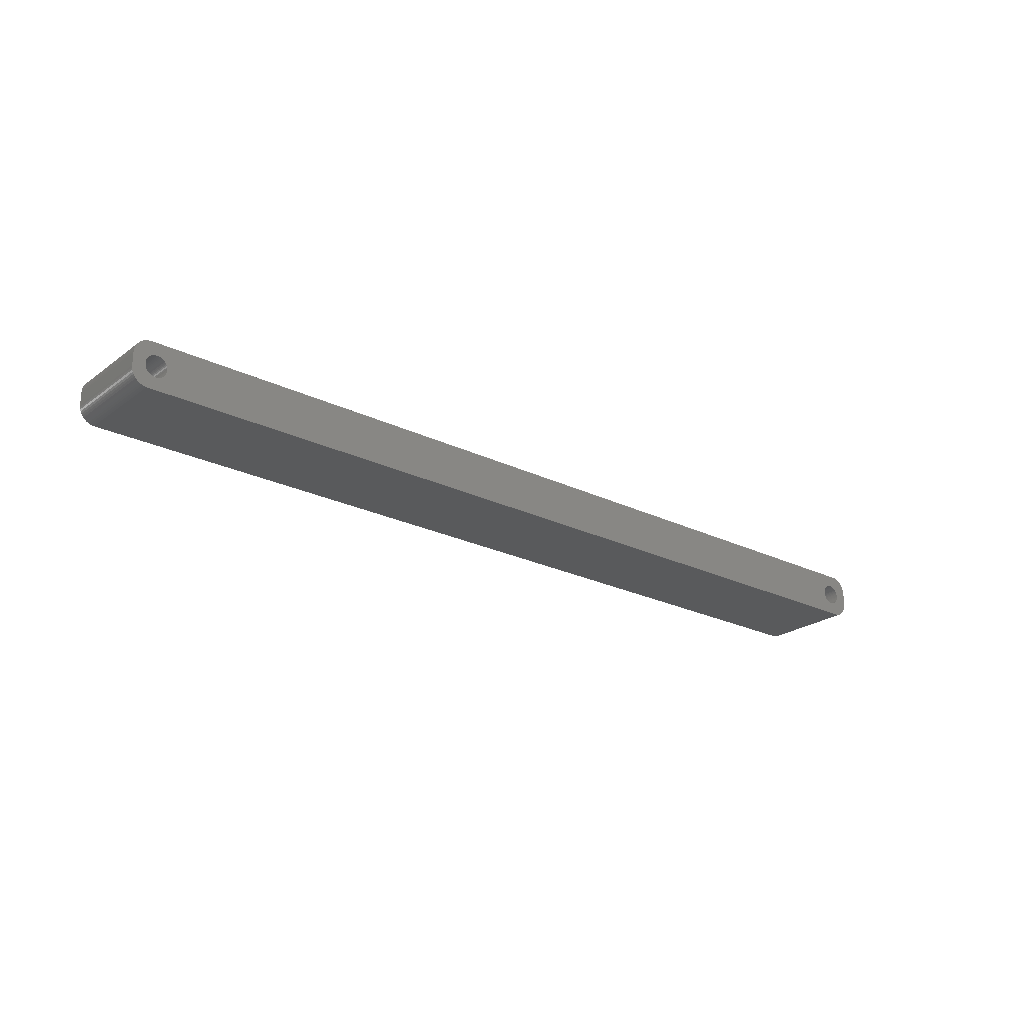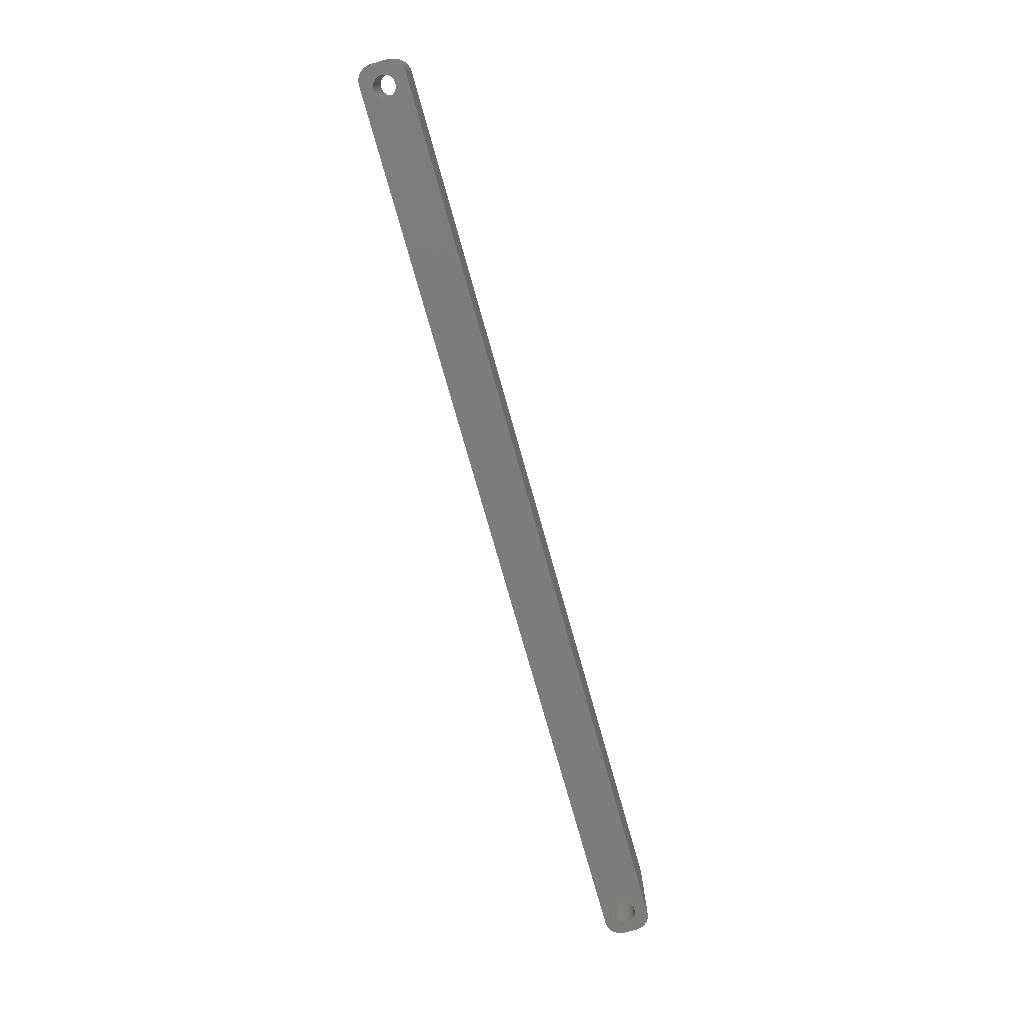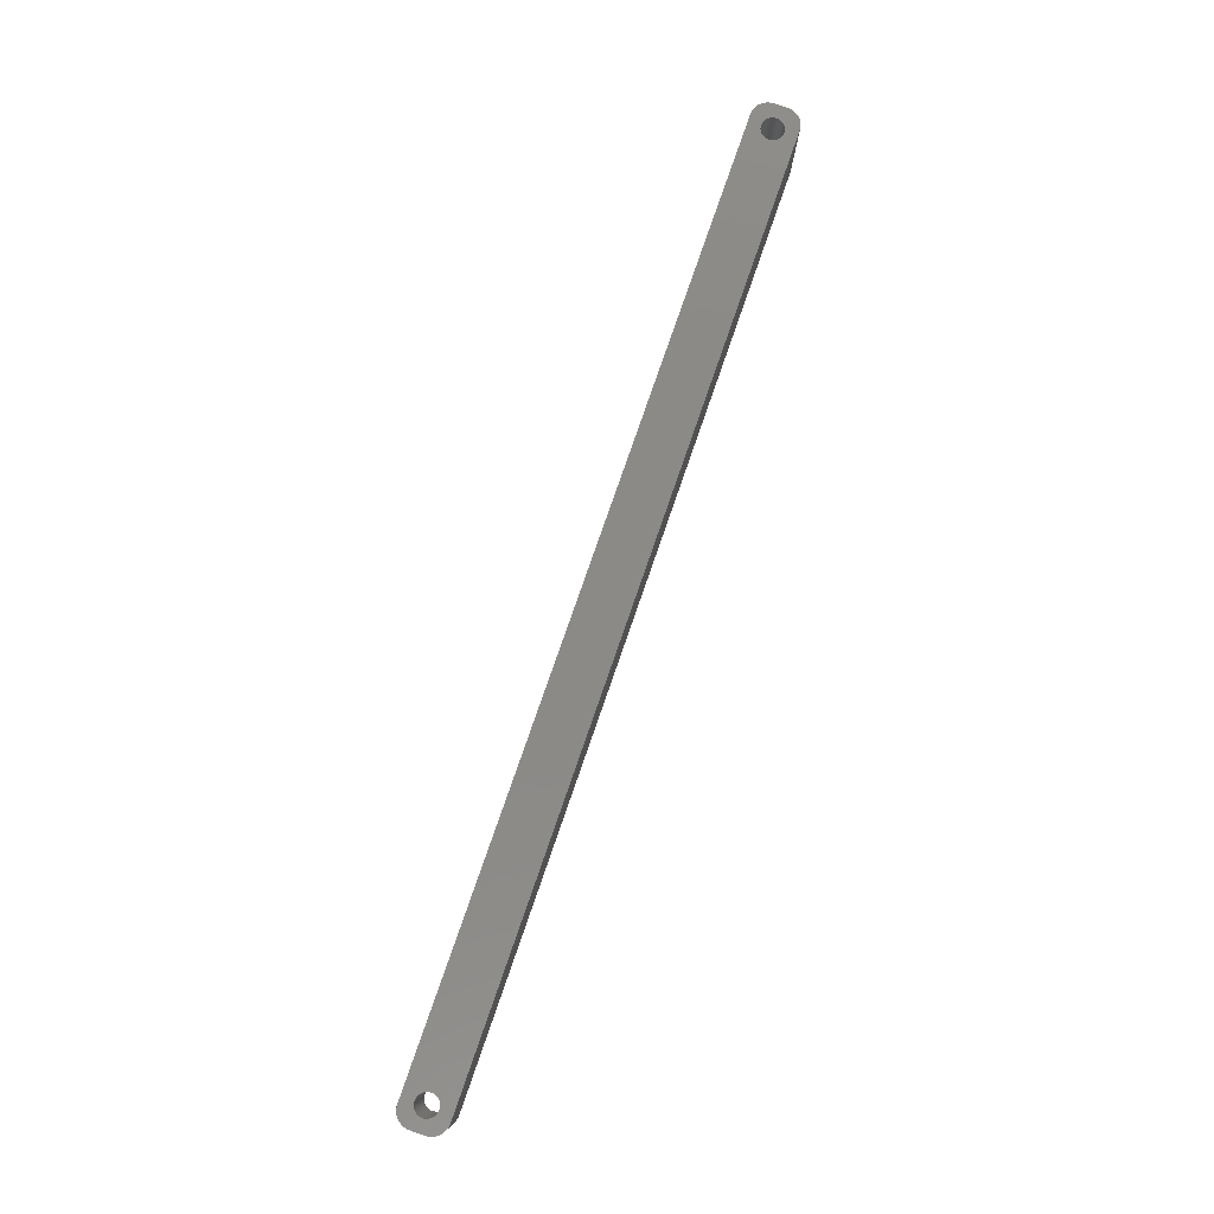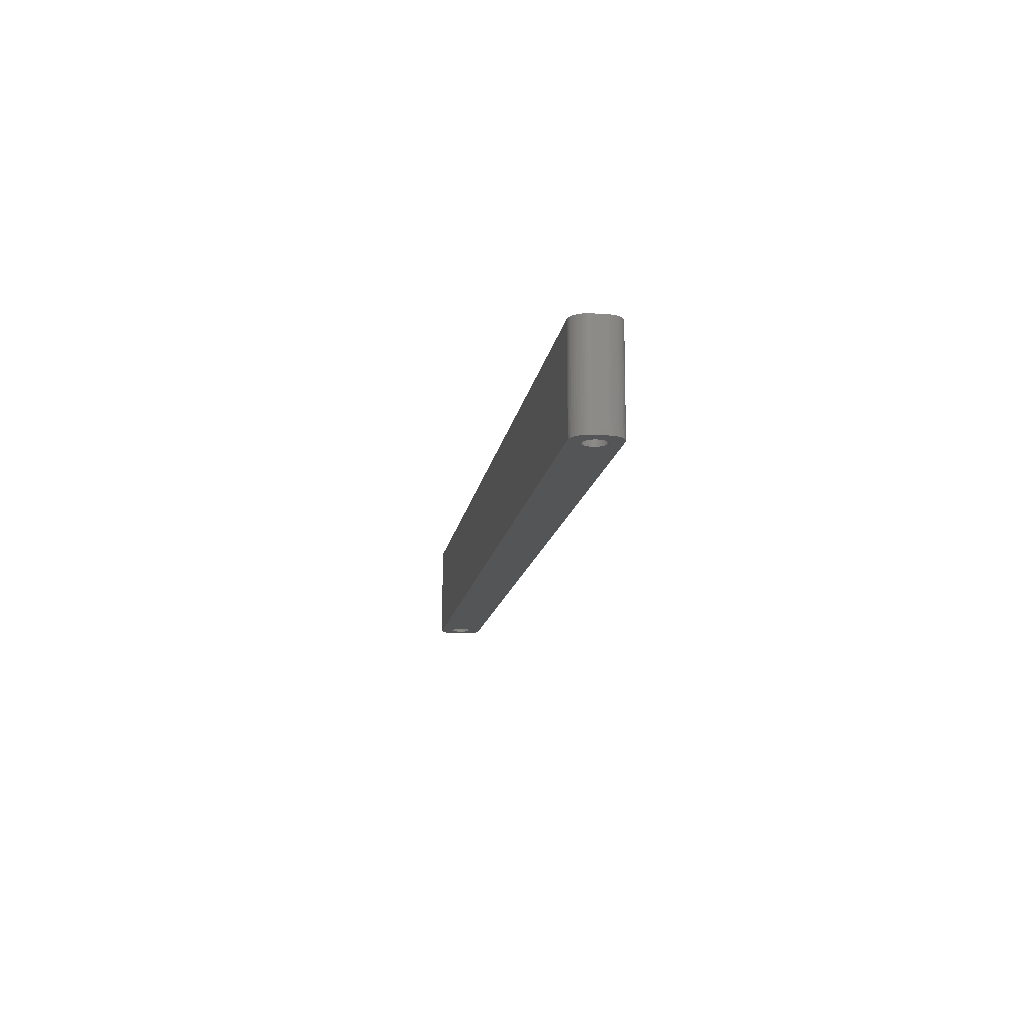
<metadata>
{"format":"stl","ext":"stl","renderer":"f3d","projection":"perspective","resolution":1024,"background":"white","views":[{"elev":-23.5,"azim":-39.4,"up":"+Y"},{"elev":-75.4,"azim":-74.3,"up":"+Z"},{"elev":79.8,"azim":-70.8,"up":"+Z"},{"elev":-13.4,"azim":81.6,"up":"+Z"}]}
</metadata>
<code>
# stl→obj: 304 verts, 612 faces
v -132 1.196 0
v -132.2 1.566 30
v -132.2 1.566 0
v -132 1.196 30
v -132.4 1.91 30
v -132.4 1.91 0
v -134 3.091 0
v -133.6 2.941 30
v -134 3.091 30
v -133.6 2.941 0
v -136.4 2.941 0
v -136 3.091 30
v -136.4 2.941 30
v -136 3.091 0
v -138 1.196 30
v -137.8 1.566 0
v -137.8 1.566 30
v -138 1.196 0
v -131.9 -0.8082 0
v -131.8 -0.4073 30
v -131.8 -0.4073 0
v -131.9 -0.8082 30
v -134.8 3.244 0
v -134.4 3.192 30
v -134.8 3.244 30
v -134.4 3.192 0
v -133.3 2.744 0
v -132.9 2.504 30
v -133.3 2.744 30
v -132.9 2.504 0
v -138.2 0.4073 30
v -138.1 0.8082 0
v -138.1 0.8082 30
v -138.2 0.4073 0
v -137.6 1.91 30
v -137.4 2.225 0
v -137.4 2.225 30
v -137.6 1.91 0
v -136.7 2.744 0
v -136.7 2.744 30
v -135.6 3.192 0
v -135.2 3.244 30
v -135.6 3.192 30
v -135.2 3.244 0
v -131.8 0 0
v -131.8 0.4073 30
v -131.8 0.4073 0
v -131.8 0 30
v -132 -1.196 0
v -132 -1.196 30
v -132.9 -2.504 0
v -133.3 -2.744 30
v -132.9 -2.504 30
v -133.3 -2.744 0
v -131.9 0.8082 30
v -131.9 0.8082 0
v -132.6 2.225 30
v -132.6 2.225 0
v -138.2 0 30
v -138.2 0 0
v 138 1.196 30
v 142 2 30
v 142 2.627 30
v 138.2 0 30
v 142 -2 30
v 137.8 1.566 30
v 141.8 3.243 30
v 138.2 -0.4073 30
v 141.6 3.841 30
v 138.1 -0.8082 30
v 137.6 1.91 30
v 141.4 4.409 30
v 138 -1.196 30
v 141 4.939 30
v 142 -2.627 30
v 137.4 2.225 30
v 140.6 5.423 30
v 137.8 -1.566 30
v 140.2 5.853 30
v 141.8 -3.243 30
v 137.1 2.504 30
v 139.7 6.222 30
v 141.6 -3.841 30
v 139.1 6.524 30
v 137.6 -1.91 30
v 136.7 2.744 30
v 138.5 6.755 30
v 141.4 -4.409 30
v 141 -4.939 30
v 138.2 0.4073 30
v 138.1 0.8082 30
v 137.9 6.911 30
v 136.4 2.941 30
v 137.3 6.99 30
v 136 3.091 30
v 135.6 3.192 30
v 135.2 3.244 30
v 134.8 3.244 30
v 134.4 3.192 30
v 134 3.091 30
v 133.6 2.941 30
v 133.3 2.744 30
v 132.9 2.504 30
v 132.6 2.225 30
v 131.8 0.4073 30
v 131.8 0 30
v 131.9 0.8082 30
v 132 1.196 30
v 132.2 1.566 30
v 132.4 1.91 30
v -137.3 6.99 30
v -137.9 6.911 30
v -138.5 6.755 30
v -139.1 6.524 30
v -137.1 2.504 30
v -139.7 6.222 30
v -140.2 5.853 30
v -140.6 5.423 30
v -141 4.939 30
v 137.4 -2.225 30
v 140.6 -5.423 30
v 140.2 -5.853 30
v 137.1 -2.504 30
v 139.7 -6.222 30
v 139.1 -6.524 30
v 136.7 -2.744 30
v 138.5 -6.755 30
v 137.9 -6.911 30
v 136.4 -2.941 30
v 137.3 -6.99 30
v 136 -3.091 30
v 135.6 -3.192 30
v 135.2 -3.244 30
v 134.8 -3.244 30
v 134.4 -3.192 30
v 134 -3.091 30
v 133.6 -2.941 30
v 133.3 -2.744 30
v 132.9 -2.504 30
v 132.6 -2.225 30
v 131.8 -0.4073 30
v 131.9 -0.8082 30
v 132 -1.196 30
v 132.2 -1.566 30
v -132.2 -1.566 30
v 132.4 -1.91 30
v -132.4 -1.91 30
v -132.6 -2.225 30
v -137.3 -6.99 30
v -133.6 -2.941 30
v -134 -3.091 30
v -134.4 -3.192 30
v -134.8 -3.244 30
v -135.2 -3.244 30
v -135.6 -3.192 30
v -136 -3.091 30
v -136.4 -2.941 30
v -137.9 -6.911 30
v -136.7 -2.744 30
v -139.1 -6.524 30
v -137.1 -2.504 30
v -140.2 -5.853 30
v -137.4 -2.225 30
v -141 -4.939 30
v -137.6 -1.91 30
v -141.6 -3.841 30
v -137.8 -1.566 30
v -142 -2.627 30
v -138 -1.196 30
v -142 -2 30
v -138.1 -0.8082 30
v -138.2 -0.4073 30
v -138.5 -6.755 30
v -141.4 4.409 30
v -141.6 3.841 30
v -142 2 30
v -141.8 3.243 30
v -142 2.627 30
v -139.7 -6.222 30
v -140.6 -5.423 30
v -141.4 -4.409 30
v -141.8 -3.243 30
v -137.1 2.504 0
v -132.4 -1.91 0
v -132.2 -1.566 0
v -134.8 -3.244 0
v -135.2 -3.244 0
v -138.1 -0.8082 0
v -138 -1.196 0
v -137.8 -1.566 0
v -134.4 -3.192 0
v -136 -3.091 0
v -136.4 -2.941 0
v 138 -1.196 0
v 142 -2 0
v 142 -2.627 0
v 138.2 0 0
v 142 2 0
v 137.8 -1.566 0
v 141.8 -3.243 0
v 138.2 0.4073 0
v 141.6 -3.841 0
v 138.1 0.8082 0
v 137.6 -1.91 0
v 141.4 -4.409 0
v 138 1.196 0
v 141 -4.939 0
v 142 2.627 0
v 137.4 -2.225 0
v 140.6 -5.423 0
v 137.8 1.566 0
v 140.2 -5.853 0
v 141.8 3.243 0
v 137.1 -2.504 0
v 139.7 -6.222 0
v 141.6 3.841 0
v 139.1 -6.524 0
v 137.6 1.91 0
v 136.7 -2.744 0
v 138.5 -6.755 0
v 141.4 4.409 0
v 141 4.939 0
v 138.2 -0.4073 0
v 138.1 -0.8082 0
v 137.9 -6.911 0
v 136.4 -2.941 0
v 137.3 -6.99 0
v 136 -3.091 0
v 135.6 -3.192 0
v 135.2 -3.244 0
v 134.8 -3.244 0
v 134.4 -3.192 0
v 134 -3.091 0
v 133.6 -2.941 0
v 133.3 -2.744 0
v 132.9 -2.504 0
v 132.6 -2.225 0
v 131.8 -0.4073 0
v 131.8 0 0
v 131.9 -0.8082 0
v 132 -1.196 0
v 132.2 -1.566 0
v 132.4 -1.91 0
v -132.6 -2.225 0
v -137.3 -6.99 0
v -133.6 -2.941 0
v -134 -3.091 0
v -135.6 -3.192 0
v -137.9 -6.911 0
v -136.7 -2.744 0
v -138.5 -6.755 0
v -139.1 -6.524 0
v -137.1 -2.504 0
v -139.7 -6.222 0
v -140.2 -5.853 0
v -137.4 -2.225 0
v -140.6 -5.423 0
v -141 -4.939 0
v -137.6 -1.91 0
v 137.4 2.225 0
v 140.6 5.423 0
v 140.2 5.853 0
v 137.1 2.504 0
v 139.7 6.222 0
v 139.1 6.524 0
v 136.7 2.744 0
v 138.5 6.755 0
v 137.9 6.911 0
v 136.4 2.941 0
v 137.3 6.99 0
v 136 3.091 0
v 135.6 3.192 0
v 135.2 3.244 0
v 134.8 3.244 0
v 134.4 3.192 0
v 134 3.091 0
v 133.6 2.941 0
v 133.3 2.744 0
v 132.9 2.504 0
v 132.6 2.225 0
v 131.8 0.4073 0
v 131.9 0.8082 0
v 132 1.196 0
v 132.2 1.566 0
v 132.4 1.91 0
v -137.3 6.99 0
v -137.9 6.911 0
v -139.1 6.524 0
v -140.2 5.853 0
v -141 4.939 0
v -141.6 3.841 0
v -142 2.627 0
v -142 2 0
v -138.5 6.755 0
v -141.4 -4.409 0
v -141.6 -3.841 0
v -142 -2 0
v -141.8 -3.243 0
v -142 -2.627 0
v -139.7 6.222 0
v -140.6 5.423 0
v -138.2 -0.4073 0
v -141.4 4.409 0
v -141.8 3.243 0
f 1 2 3
f 2 1 4
f 3 5 6
f 5 3 2
f 7 8 9
f 8 7 10
f 11 12 13
f 12 11 14
f 15 16 17
f 16 15 18
f 19 20 21
f 20 19 22
f 23 24 25
f 24 23 26
f 27 28 29
f 28 27 30
f 31 32 33
f 32 31 34
f 35 36 37
f 36 35 38
f 39 13 40
f 13 39 11
f 41 42 43
f 42 41 44
f 45 46 47
f 46 45 48
f 49 22 19
f 22 49 50
f 51 52 53
f 52 51 54
f 47 55 56
f 55 47 46
f 56 4 1
f 4 56 55
f 30 57 28
f 57 30 58
f 44 25 42
f 25 44 23
f 26 9 24
f 9 26 7
f 10 29 8
f 29 10 27
f 59 34 31
f 34 59 60
f 61 62 63
f 62 64 65
f 66 63 67
f 68 65 64
f 66 67 69
f 70 65 68
f 71 69 72
f 73 65 70
f 71 72 74
f 65 73 75
f 76 74 77
f 78 75 73
f 76 77 79
f 75 78 80
f 81 79 82
f 80 78 83
f 81 82 84
f 85 83 78
f 86 84 87
f 83 85 88
f 88 85 89
f 62 90 64
f 62 91 90
f 62 61 91
f 86 87 92
f 63 66 61
f 69 71 66
f 74 76 71
f 93 92 94
f 79 81 76
f 84 86 81
f 92 93 86
f 94 95 93
f 94 96 95
f 94 97 96
f 94 98 97
f 94 99 98
f 94 100 99
f 94 101 100
f 94 102 101
f 94 103 102
f 94 104 103
f 105 48 106
f 46 105 107
f 55 107 108
f 4 108 109
f 2 109 110
f 5 110 104
f 57 104 94
f 105 46 48
f 107 55 46
f 108 4 55
f 109 2 4
f 110 5 2
f 104 57 5
f 111 57 94
f 57 111 28
f 28 111 29
f 29 111 8
f 8 111 9
f 9 111 24
f 24 111 25
f 25 111 42
f 111 43 42
f 111 12 43
f 111 13 12
f 112 13 111
f 13 112 40
f 113 40 112
f 114 40 113
f 40 114 115
f 116 115 114
f 117 115 116
f 115 117 37
f 118 37 117
f 119 37 118
f 37 119 35
f 120 89 85
f 89 120 121
f 121 120 122
f 123 122 120
f 122 123 124
f 124 123 125
f 126 125 123
f 125 126 127
f 127 126 128
f 129 128 126
f 128 129 130
f 131 130 129
f 132 130 131
f 133 130 132
f 134 130 133
f 135 130 134
f 136 130 135
f 137 130 136
f 138 130 137
f 139 130 138
f 140 130 139
f 48 141 106
f 20 141 48
f 141 20 142
f 22 142 20
f 142 22 143
f 50 143 22
f 143 50 144
f 145 144 50
f 144 145 146
f 147 146 145
f 146 147 140
f 148 140 147
f 140 148 130
f 149 148 53
f 149 53 52
f 149 52 150
f 149 150 151
f 149 151 152
f 149 152 153
f 149 153 154
f 148 149 130
f 155 149 154
f 156 149 155
f 157 149 156
f 158 157 159
f 160 159 161
f 162 161 163
f 164 163 165
f 166 165 167
f 157 158 149
f 168 167 169
f 170 169 171
f 170 171 172
f 170 172 59
f 159 173 158
f 174 35 119
f 175 35 174
f 170 59 176
f 35 175 17
f 169 170 168
f 177 17 175
f 159 160 173
f 178 17 177
f 161 179 160
f 17 178 15
f 161 162 179
f 176 15 178
f 163 180 162
f 15 176 33
f 163 164 180
f 33 176 31
f 165 181 164
f 31 176 59
f 165 166 181
f 167 182 166
f 167 168 182
f 33 18 15
f 18 33 32
f 17 38 35
f 38 17 16
f 14 43 12
f 43 14 41
f 183 40 115
f 40 183 39
f 36 115 37
f 115 36 183
f 184 145 185
f 145 184 147
f 186 154 153
f 154 186 187
f 169 188 171
f 188 169 189
f 167 189 169
f 189 167 190
f 191 153 152
f 153 191 186
f 6 57 58
f 57 6 5
f 21 48 45
f 48 21 20
f 192 157 156
f 157 192 193
f 194 195 196
f 195 197 198
f 199 196 200
f 201 198 197
f 199 200 202
f 203 198 201
f 204 202 205
f 206 198 203
f 204 205 207
f 198 206 208
f 209 207 210
f 211 208 206
f 209 210 212
f 208 211 213
f 214 212 215
f 213 211 216
f 214 215 217
f 218 216 211
f 219 217 220
f 216 218 221
f 221 218 222
f 195 223 197
f 195 224 223
f 195 194 224
f 219 220 225
f 196 199 194
f 202 204 199
f 207 209 204
f 226 225 227
f 212 214 209
f 217 219 214
f 225 226 219
f 227 228 226
f 227 229 228
f 227 230 229
f 227 231 230
f 227 232 231
f 227 233 232
f 227 234 233
f 227 235 234
f 227 236 235
f 227 237 236
f 238 45 239
f 21 238 240
f 19 240 241
f 49 241 242
f 185 242 243
f 184 243 237
f 244 237 227
f 238 21 45
f 240 19 21
f 241 49 19
f 242 185 49
f 243 184 185
f 237 244 184
f 245 244 227
f 244 245 51
f 51 245 54
f 54 245 246
f 246 245 247
f 247 245 191
f 191 245 186
f 186 245 187
f 245 248 187
f 245 192 248
f 245 193 192
f 249 193 245
f 193 249 250
f 251 250 249
f 252 250 251
f 250 252 253
f 254 253 252
f 255 253 254
f 253 255 256
f 257 256 255
f 258 256 257
f 256 258 259
f 260 222 218
f 222 260 261
f 261 260 262
f 263 262 260
f 262 263 264
f 264 263 265
f 266 265 263
f 265 266 267
f 267 266 268
f 269 268 266
f 268 269 270
f 271 270 269
f 272 270 271
f 273 270 272
f 274 270 273
f 275 270 274
f 276 270 275
f 277 270 276
f 278 270 277
f 279 270 278
f 280 270 279
f 45 281 239
f 47 281 45
f 281 47 282
f 56 282 47
f 282 56 283
f 1 283 56
f 283 1 284
f 3 284 1
f 284 3 285
f 6 285 3
f 285 6 280
f 58 280 6
f 280 58 270
f 286 58 30
f 286 30 27
f 286 27 10
f 286 10 7
f 286 7 26
f 286 26 23
f 286 23 44
f 58 286 270
f 41 286 44
f 14 286 41
f 11 286 14
f 287 11 39
f 288 39 183
f 289 183 36
f 290 36 38
f 291 38 16
f 11 287 286
f 292 16 18
f 293 18 32
f 293 32 34
f 293 34 60
f 39 294 287
f 295 259 258
f 296 259 295
f 293 60 297
f 259 296 190
f 18 293 292
f 298 190 296
f 39 288 294
f 299 190 298
f 183 300 288
f 190 299 189
f 183 289 300
f 297 189 299
f 36 301 289
f 189 297 188
f 36 290 301
f 188 297 302
f 38 303 290
f 302 297 60
f 38 291 303
f 16 304 291
f 16 292 304
f 247 152 151
f 152 247 191
f 54 150 52
f 150 54 246
f 244 53 148
f 53 244 51
f 185 50 49
f 50 185 145
f 250 161 159
f 161 250 253
f 248 156 155
f 156 248 192
f 187 155 154
f 155 187 248
f 163 259 165
f 259 163 256
f 253 163 161
f 163 253 256
f 171 302 172
f 302 171 188
f 172 60 59
f 60 172 302
f 244 147 184
f 147 244 148
f 193 159 157
f 159 193 250
f 165 190 167
f 190 165 259
f 246 151 150
f 151 246 247
f 203 61 206
f 61 203 91
f 197 90 201
f 90 197 64
f 274 97 98
f 97 274 273
f 263 76 81
f 76 263 260
f 110 280 104
f 280 110 285
f 278 101 102
f 101 278 277
f 140 243 146
f 243 140 237
f 206 66 211
f 66 206 61
f 211 71 218
f 71 211 66
f 271 93 95
f 93 271 269
f 272 95 96
f 95 272 271
f 266 81 86
f 81 266 263
f 107 283 108
f 283 107 282
f 108 284 109
f 284 108 283
f 106 281 105
f 281 106 239
f 279 102 103
f 102 279 278
f 226 131 129
f 131 226 228
f 209 85 204
f 85 209 120
f 214 126 123
f 126 214 219
f 204 78 199
f 78 204 85
f 235 139 138
f 139 235 236
f 232 136 135
f 136 232 233
f 146 242 144
f 242 146 243
f 141 239 106
f 239 141 238
f 275 98 99
f 98 275 274
f 277 100 101
f 100 277 276
f 276 99 100
f 99 276 275
f 229 133 132
f 133 229 230
f 228 132 131
f 132 228 229
f 209 123 120
f 123 209 214
f 194 70 224
f 70 194 73
f 223 64 197
f 64 223 68
f 231 135 134
f 135 231 232
f 234 138 137
f 138 234 235
f 230 134 133
f 134 230 231
f 236 140 139
f 140 236 237
f 144 241 143
f 241 144 242
f 142 238 141
f 238 142 240
f 201 91 203
f 91 201 90
f 218 76 260
f 76 218 71
f 273 96 97
f 96 273 272
f 269 86 93
f 86 269 266
f 109 285 110
f 285 109 284
f 105 282 107
f 282 105 281
f 280 103 104
f 103 280 279
f 219 129 126
f 129 219 226
f 224 68 223
f 68 224 70
f 199 73 194
f 73 199 78
f 233 137 136
f 137 233 234
f 143 240 142
f 240 143 241
f 297 176 293
f 176 297 170
f 299 170 297
f 170 299 168
f 249 149 158
f 149 249 245
f 270 111 94
f 111 270 286
f 245 130 149
f 130 245 227
f 217 124 125
f 124 217 215
f 293 178 292
f 178 293 176
f 88 202 83
f 202 88 205
f 252 173 160
f 173 252 251
f 257 162 180
f 162 257 255
f 65 198 62
f 198 65 195
f 83 200 80
f 200 83 202
f 69 221 72
f 221 69 216
f 67 216 69
f 216 67 213
f 261 79 77
f 79 261 262
f 265 87 84
f 87 265 267
f 267 92 87
f 92 267 268
f 268 94 92
f 94 268 270
f 288 116 114
f 116 288 300
f 287 113 112
f 113 287 294
f 290 118 301
f 118 290 119
f 296 182 298
f 182 296 166
f 257 164 258
f 164 257 180
f 295 166 296
f 166 295 181
f 251 158 173
f 158 251 249
f 255 179 162
f 179 255 254
f 75 195 65
f 195 75 196
f 215 122 124
f 122 215 212
f 121 207 89
f 207 121 210
f 220 125 127
f 125 220 217
f 227 128 130
f 128 227 225
f 74 261 77
f 261 74 222
f 72 222 74
f 222 72 221
f 262 82 79
f 82 262 264
f 264 84 82
f 84 264 265
f 286 112 111
f 112 286 287
f 304 175 291
f 175 304 177
f 298 168 299
f 168 298 182
f 258 181 295
f 181 258 164
f 254 160 179
f 160 254 252
f 80 196 75
f 196 80 200
f 212 121 122
f 121 212 210
f 89 205 88
f 205 89 207
f 225 127 128
f 127 225 220
f 289 118 117
f 118 289 301
f 294 114 113
f 114 294 288
f 303 119 290
f 119 303 174
f 292 177 304
f 177 292 178
f 63 213 67
f 213 63 208
f 62 208 63
f 208 62 198
f 300 117 116
f 117 300 289
f 291 174 303
f 174 291 175

</code>
